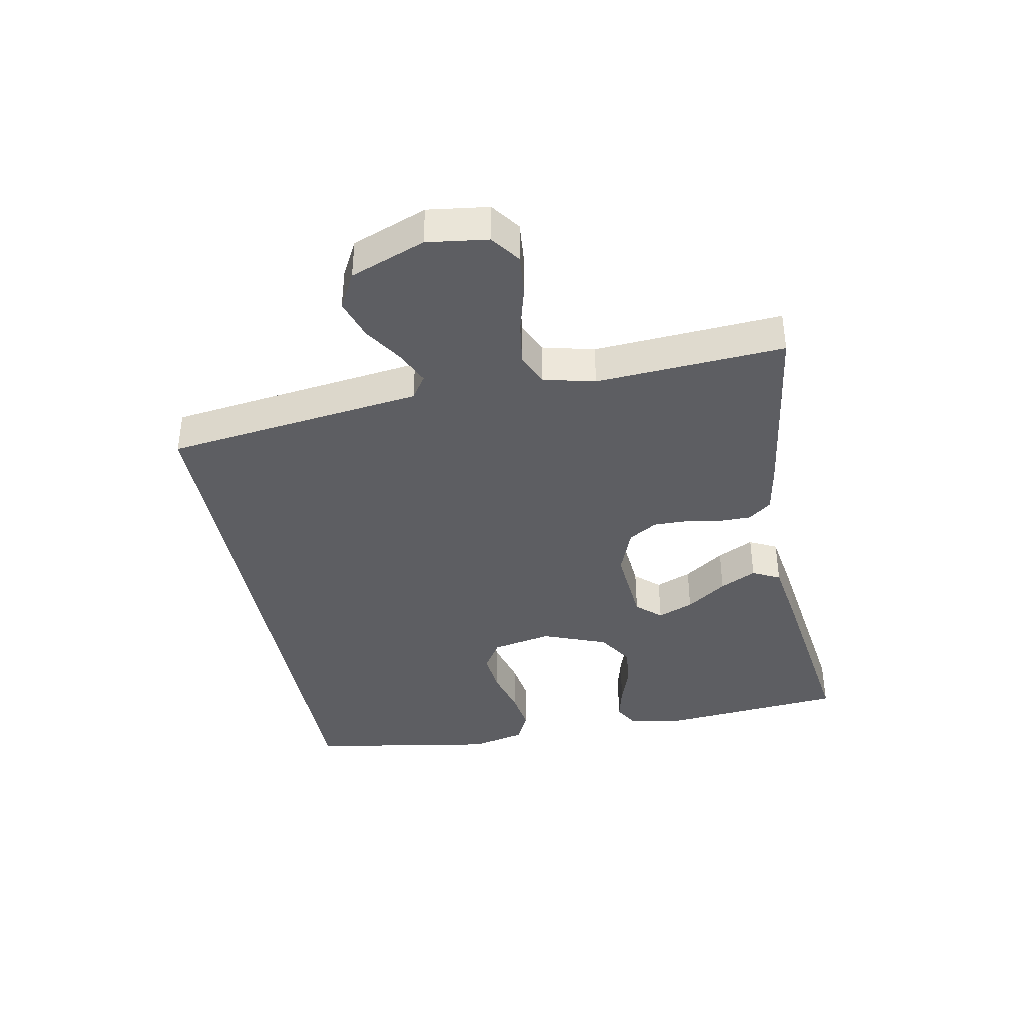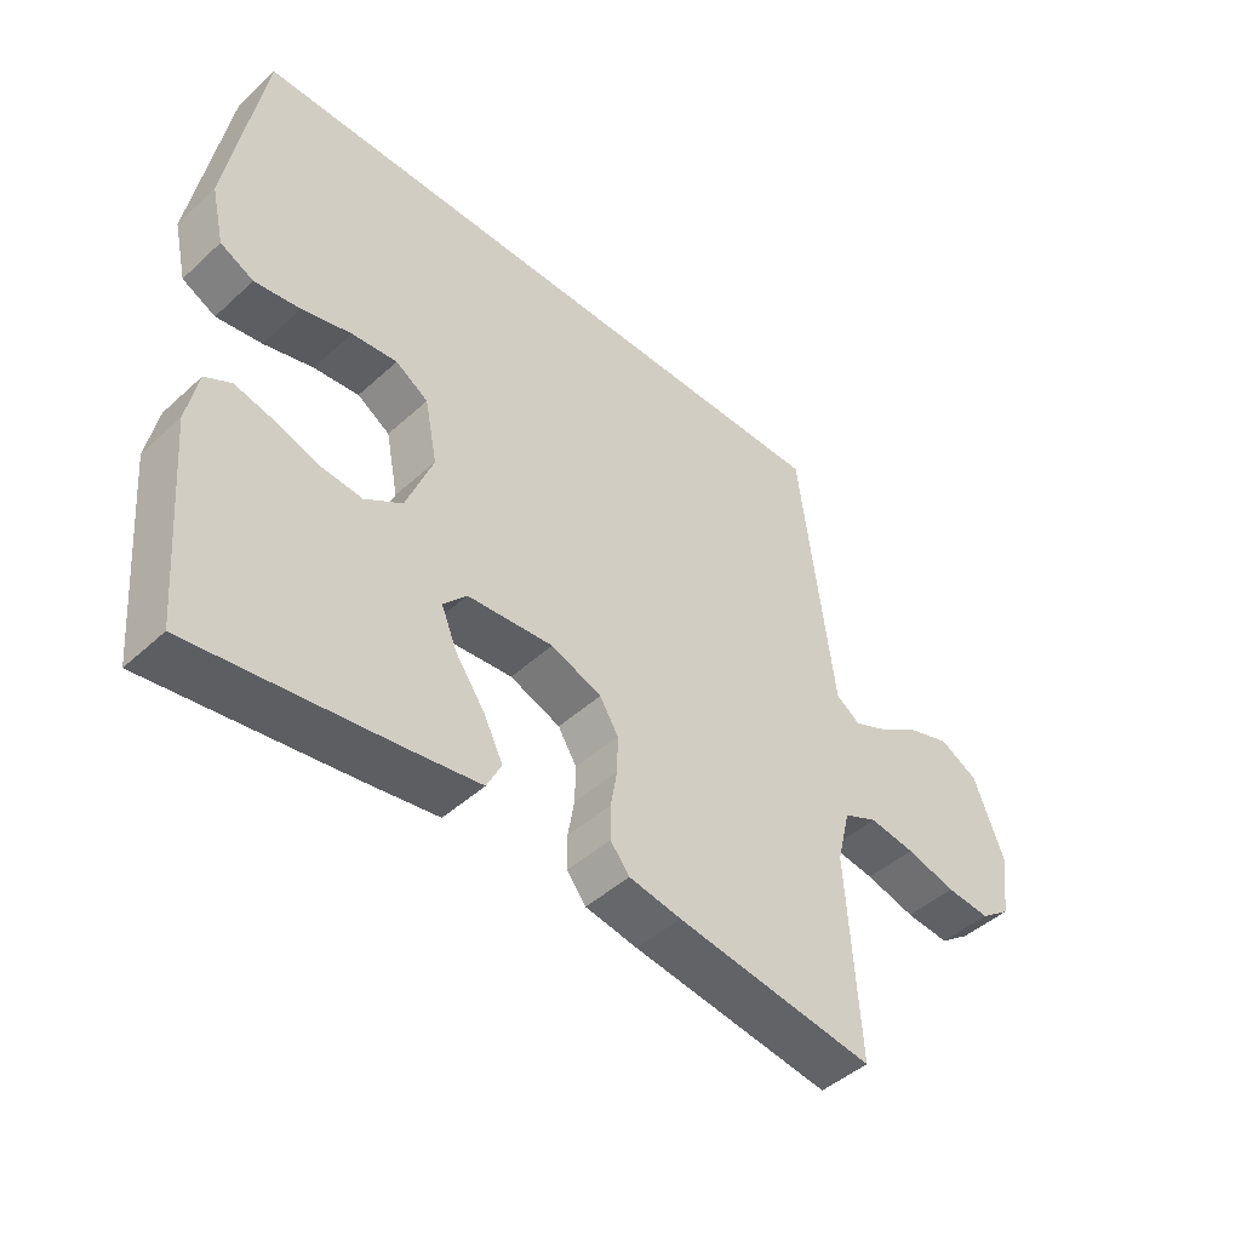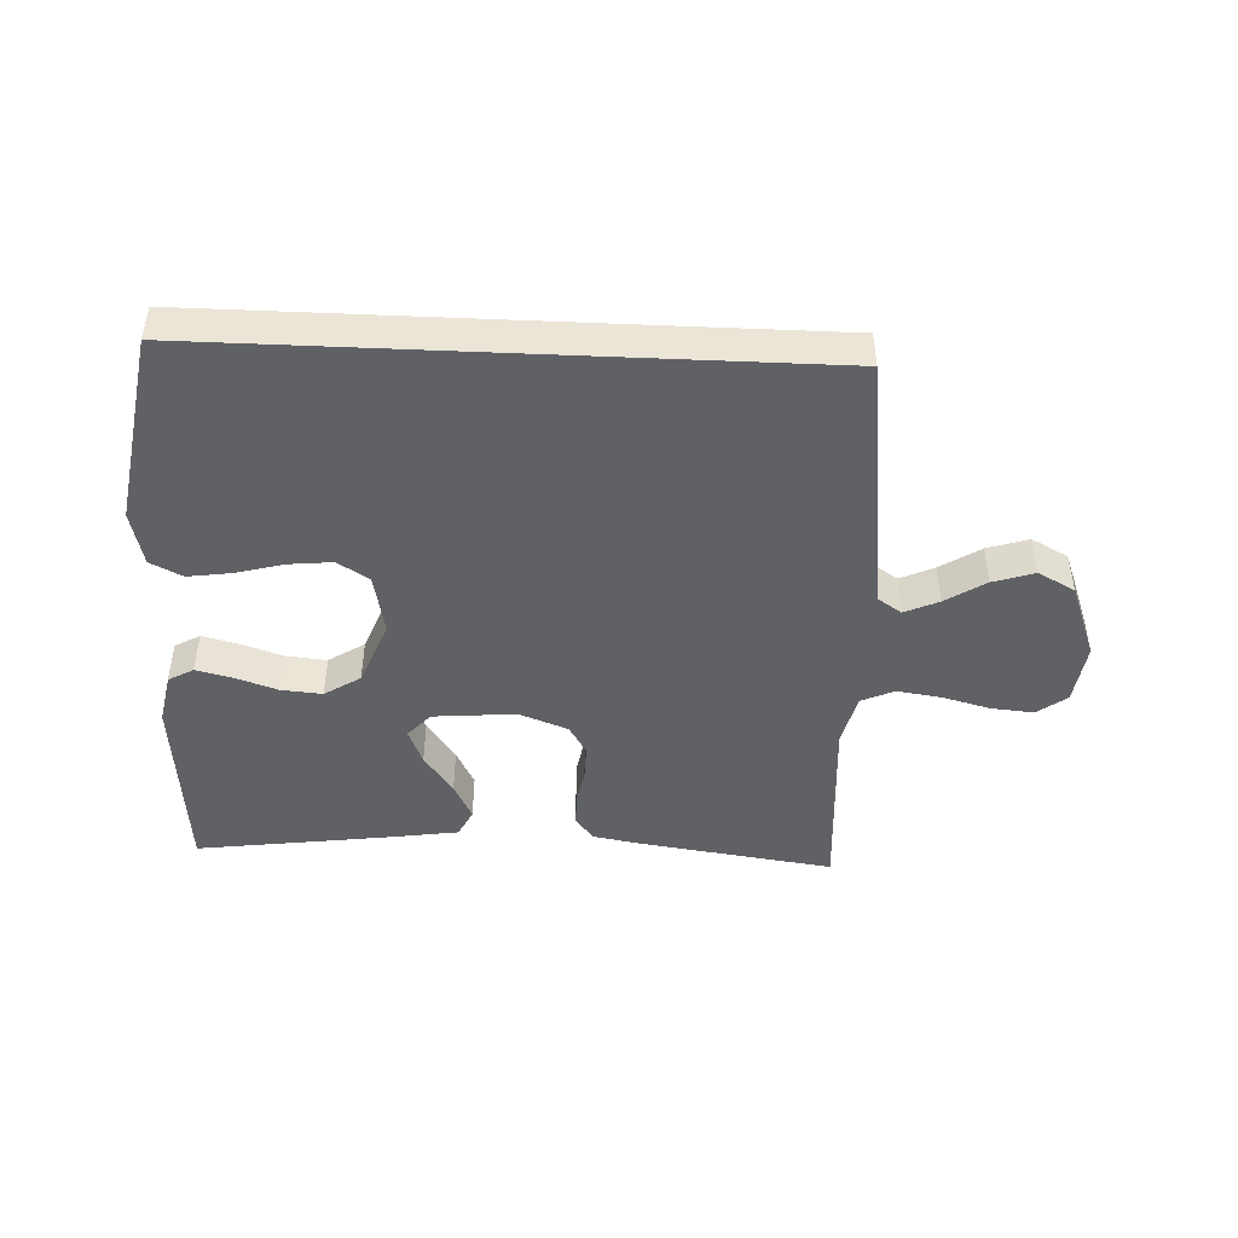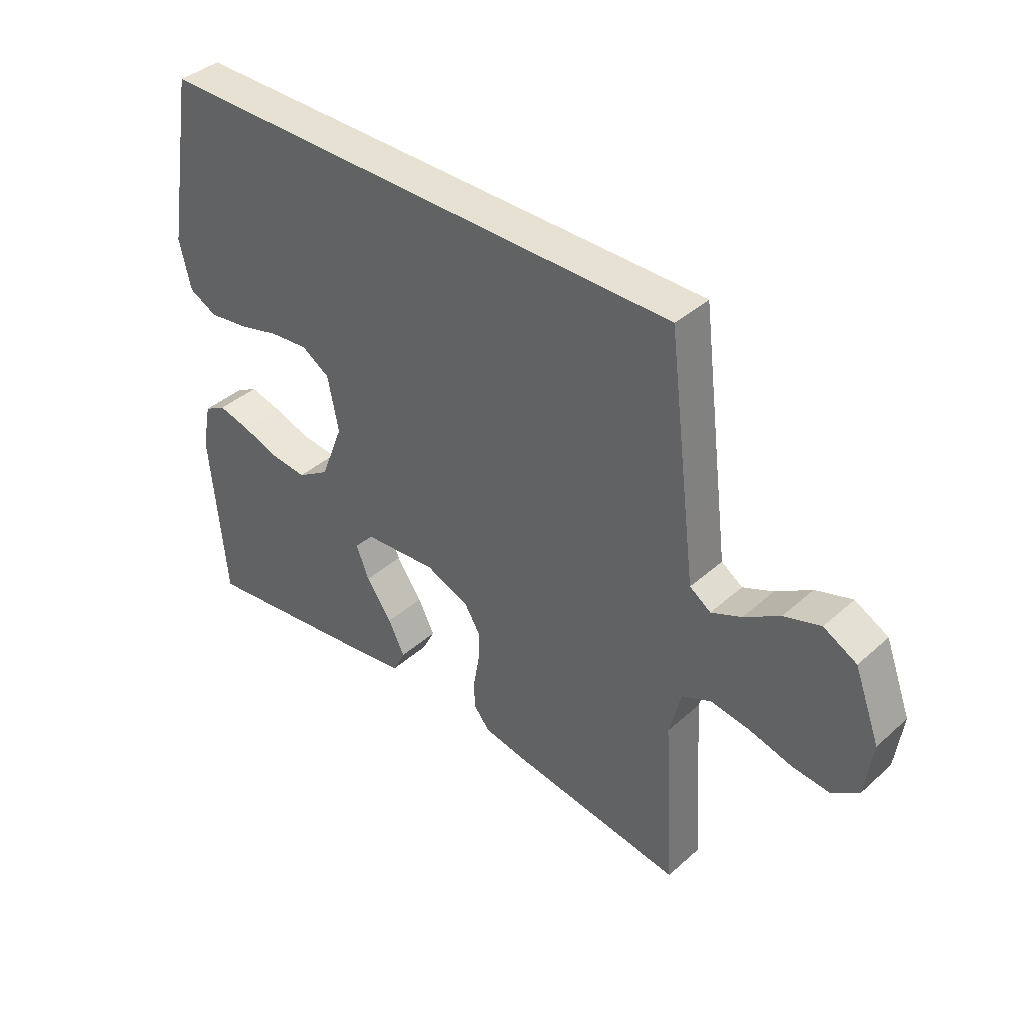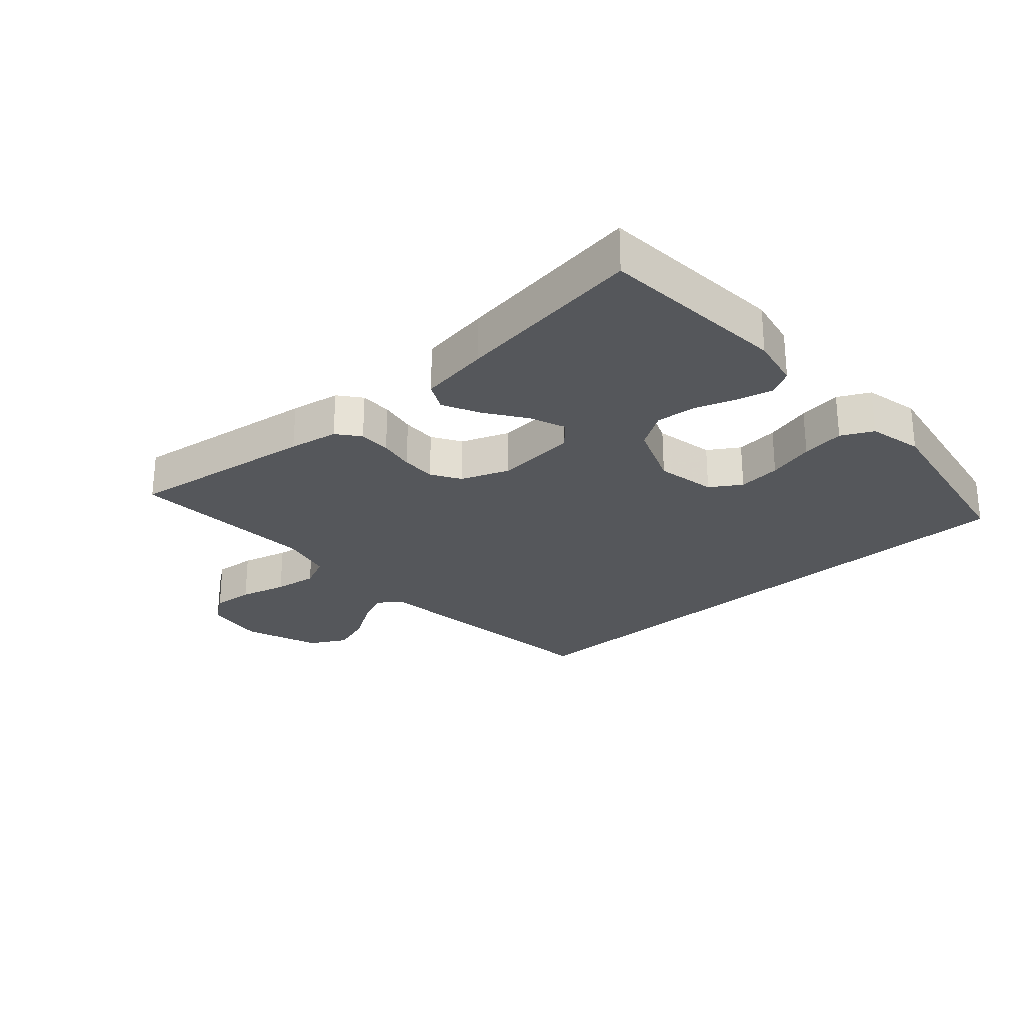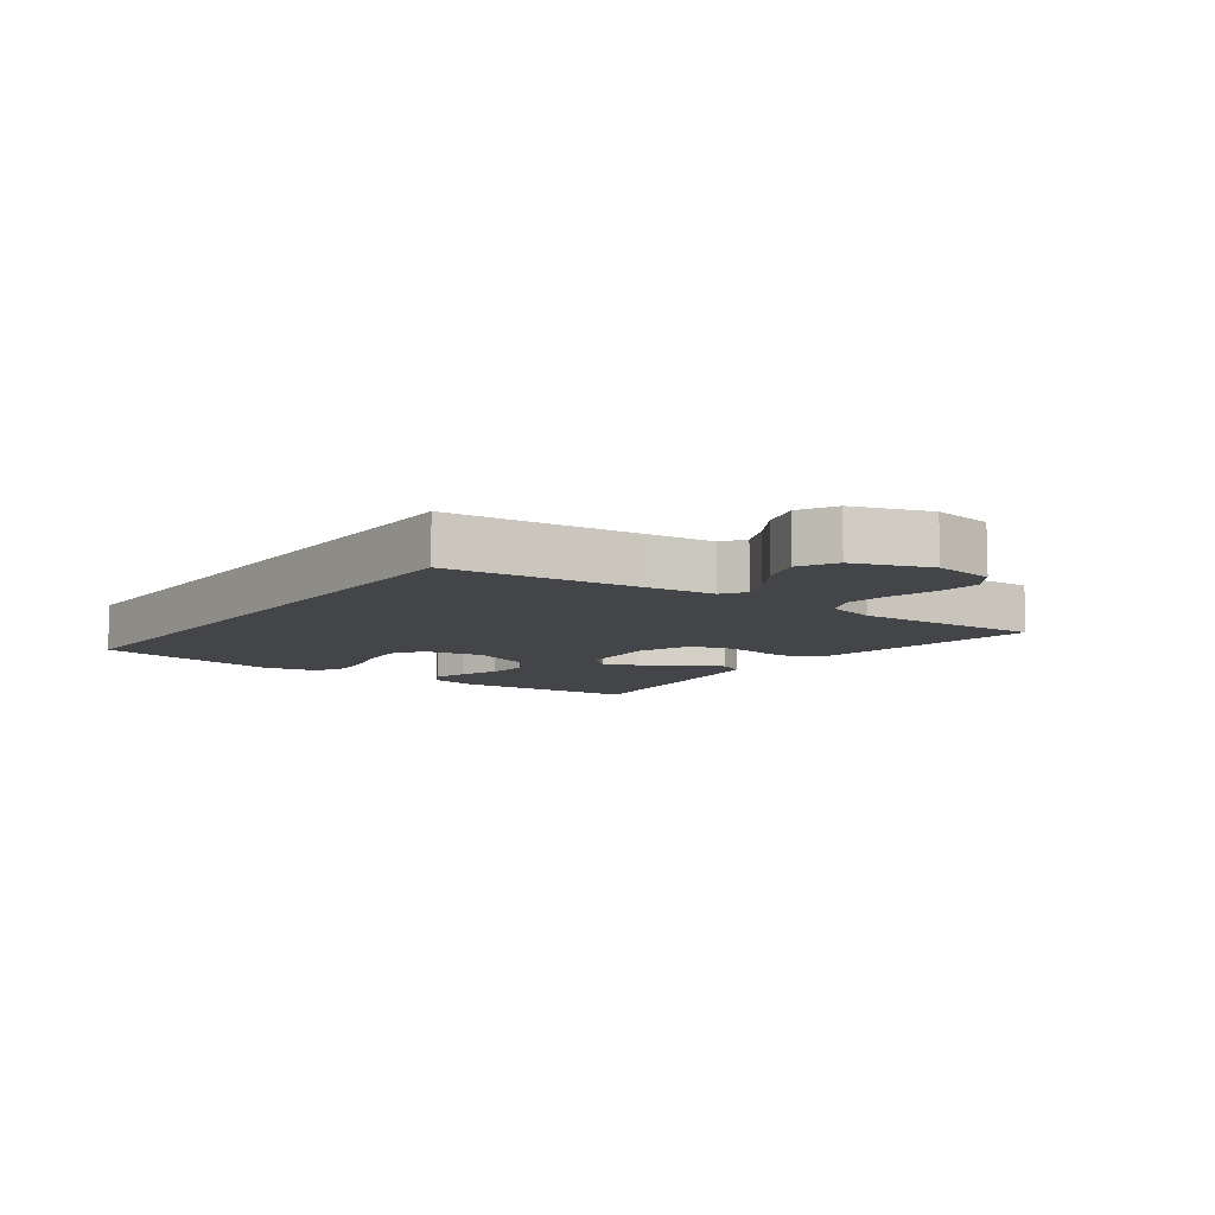
<metadata>
{"format":"obj","ext":"obj","renderer":"f3d","projection":"perspective","resolution":1024,"background":"white","views":[{"elev":-38.9,"azim":100.9,"up":"+Y"},{"elev":-45.9,"azim":-43.9,"up":"+Z"},{"elev":-45.7,"azim":-2.6,"up":"+Y"},{"elev":39.5,"azim":42.4,"up":"+Z"},{"elev":-26.5,"azim":-138.3,"up":"+Y"},{"elev":-8.8,"azim":53.2,"up":"+Y"}]}
</metadata>
<code>
v 0.45 0.07 0.5
v 0.488 0.07 0.2
v 0.502 0.07 0.09
v 0.539 0.07 0.065
v 0.592 0.07 0.089
v 0.654 0.07 0.129
v 0.718 0.07 0.15
v 0.776 0.07 0.119
v 0.821 0.07 0
v 0.808 0.07 -0.097
v 0.762 0.07 -0.131
v 0.696 0.07 -0.125
v 0.621 0.07 -0.105
v 0.552 0.07 -0.095
v 0.501 0.07 -0.118
v 0.481 0.07 -0.2
v 0.5 0.07 -0.5
v 0.2 0.07 -0.457
v 0.122 0.07 -0.443
v 0.093 0.07 -0.407
v 0.093 0.07 -0.356
v 0.103 0.07 -0.299
v 0.104 0.07 -0.244
v 0.076 0.07 -0.198
v 0 0.07 -0.169
v -0.129 0.07 -0.18
v -0.164 0.07 -0.219
v -0.141 0.07 -0.276
v -0.096 0.07 -0.34
v -0.067 0.07 -0.398
v -0.089 0.07 -0.442
v -0.2 0.07 -0.459
v -0.5 0.07 -0.5
v -0.526 0.07 -0.2
v -0.51 0.07 -0.119
v -0.471 0.07 -0.097
v -0.414 0.07 -0.111
v -0.35 0.07 -0.133
v -0.285 0.07 -0.139
v -0.229 0.07 -0.103
v -0.189 0.07 0
v -0.208 0.07 0.095
v -0.257 0.07 0.126
v -0.325 0.07 0.119
v -0.399 0.07 0.099
v -0.467 0.07 0.089
v -0.517 0.07 0.114
v -0.537 0.07 0.2
v -0.486 0.07 0.5
v 0.45 0 0.5
v 0.488 0 0.2
v 0.502 0 0.09
v 0.539 0 0.065
v 0.592 0 0.089
v 0.654 0 0.129
v 0.718 0 0.15
v 0.776 0 0.119
v 0.821 0 0
v 0.808 0 -0.097
v 0.762 0 -0.131
v 0.696 0 -0.125
v 0.621 0 -0.105
v 0.552 0 -0.095
v 0.501 0 -0.118
v 0.481 0 -0.2
v 0.5 0 -0.5
v 0.2 0 -0.457
v 0.122 0 -0.443
v 0.093 0 -0.407
v 0.093 0 -0.356
v 0.103 0 -0.299
v 0.104 0 -0.244
v 0.076 0 -0.198
v 0 0 -0.169
v -0.129 0 -0.18
v -0.164 0 -0.219
v -0.141 0 -0.276
v -0.096 0 -0.34
v -0.067 0 -0.398
v -0.089 0 -0.442
v -0.2 0 -0.459
v -0.5 0 -0.5
v -0.526 0 -0.2
v -0.51 0 -0.119
v -0.471 0 -0.097
v -0.414 0 -0.111
v -0.35 0 -0.133
v -0.285 0 -0.139
v -0.229 0 -0.103
v -0.189 0 0
v -0.208 0 0.095
v -0.257 0 0.126
v -0.325 0 0.119
v -0.399 0 0.099
v -0.467 0 0.089
v -0.517 0 0.114
v -0.537 0 0.2
v -0.486 0 0.5
f 48 49 1
f 47 48 1
f 46 47 1
f 45 46 1
f 44 45 1
f 43 44 1
f 42 43 1 2
f 41 42 2 3
f 40 41 3 4
f 39 40 4
f 36 37 38
f 35 36 38
f 34 35 38
f 33 34 38
f 32 33 38
f 31 32 38
f 30 31 38
f 29 30 38
f 28 29 38
f 27 28 38 39
f 26 27 39
f 25 26 39 4
f 20 21 22
f 19 20 22
f 18 19 22
f 17 18 22
f 16 17 22
f 15 16 22 23
f 14 15 23 24
f 11 12 13
f 10 11 13
f 9 10 13
f 8 9 13
f 7 8 13
f 6 7 13
f 5 6 13
f 4 5 13 14
f 4 14 24 25
f 50 98 97
f 50 97 96
f 50 96 95
f 50 95 94
f 50 94 93
f 50 93 92
f 51 50 92 91
f 52 51 91 90
f 53 52 90 89
f 53 89 88
f 87 86 85
f 87 85 84
f 87 84 83
f 87 83 82
f 87 82 81
f 87 81 80
f 87 80 79
f 87 79 78
f 87 78 77
f 88 87 77 76
f 88 76 75
f 53 88 75 74
f 71 70 69
f 71 69 68
f 71 68 67
f 71 67 66
f 71 66 65
f 72 71 65 64
f 73 72 64 63
f 62 61 60
f 62 60 59
f 62 59 58
f 62 58 57
f 62 57 56
f 62 56 55
f 62 55 54
f 63 62 54 53
f 74 73 63 53
f 1 50 51 2
f 2 51 52 3
f 3 52 53 4
f 4 53 54 5
f 5 54 55 6
f 6 55 56 7
f 7 56 57 8
f 8 57 58 9
f 9 58 59 10
f 10 59 60 11
f 11 60 61 12
f 12 61 62 13
f 13 62 63 14
f 14 63 64 15
f 15 64 65 16
f 16 65 66 17
f 17 66 67 18
f 18 67 68 19
f 19 68 69 20
f 20 69 70 21
f 21 70 71 22
f 22 71 72 23
f 23 72 73 24
f 24 73 74 25
f 25 74 75 26
f 26 75 76 27
f 27 76 77 28
f 28 77 78 29
f 29 78 79 30
f 30 79 80 31
f 31 80 81 32
f 32 81 82 33
f 33 82 83 34
f 34 83 84 35
f 35 84 85 36
f 36 85 86 37
f 37 86 87 38
f 38 87 88 39
f 39 88 89 40
f 40 89 90 41
f 41 90 91 42
f 42 91 92 43
f 43 92 93 44
f 44 93 94 45
f 45 94 95 46
f 46 95 96 47
f 47 96 97 48
f 48 97 98 49
f 49 98 50 1

</code>
